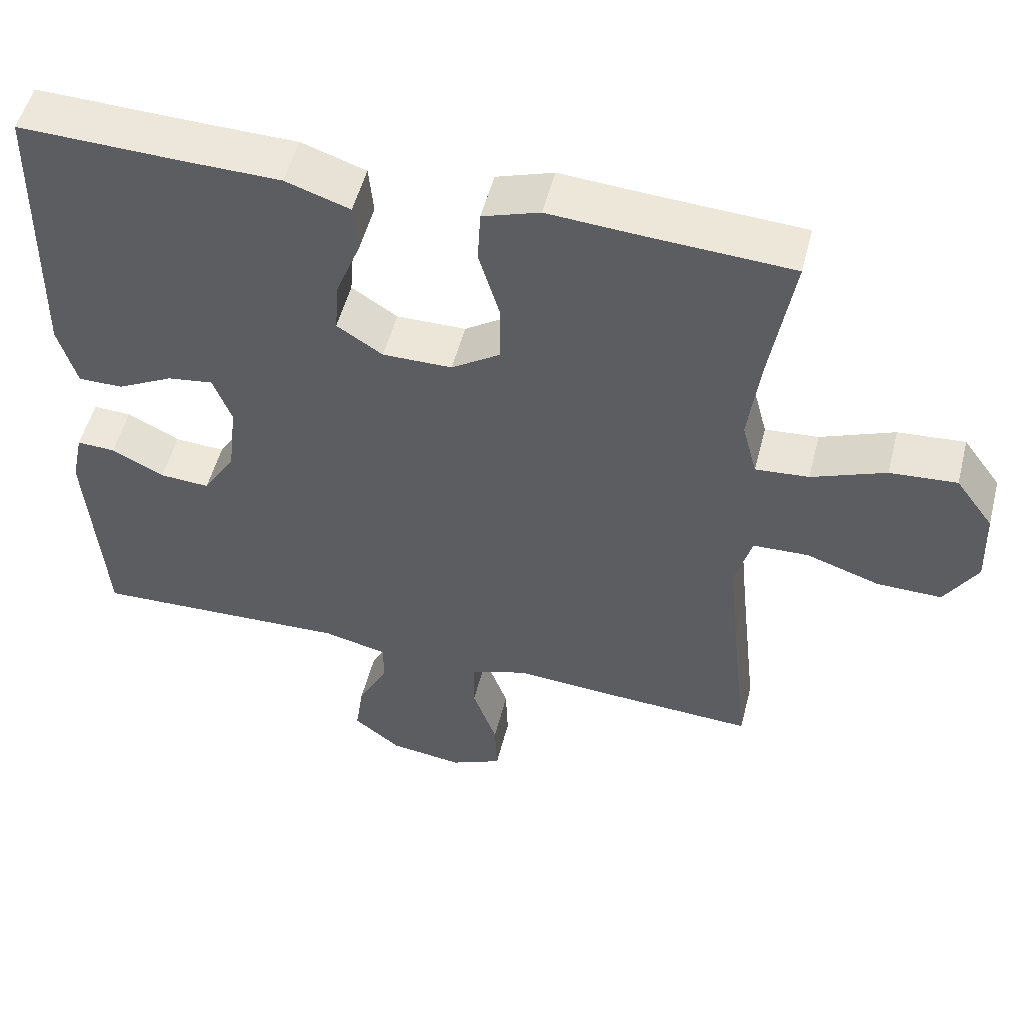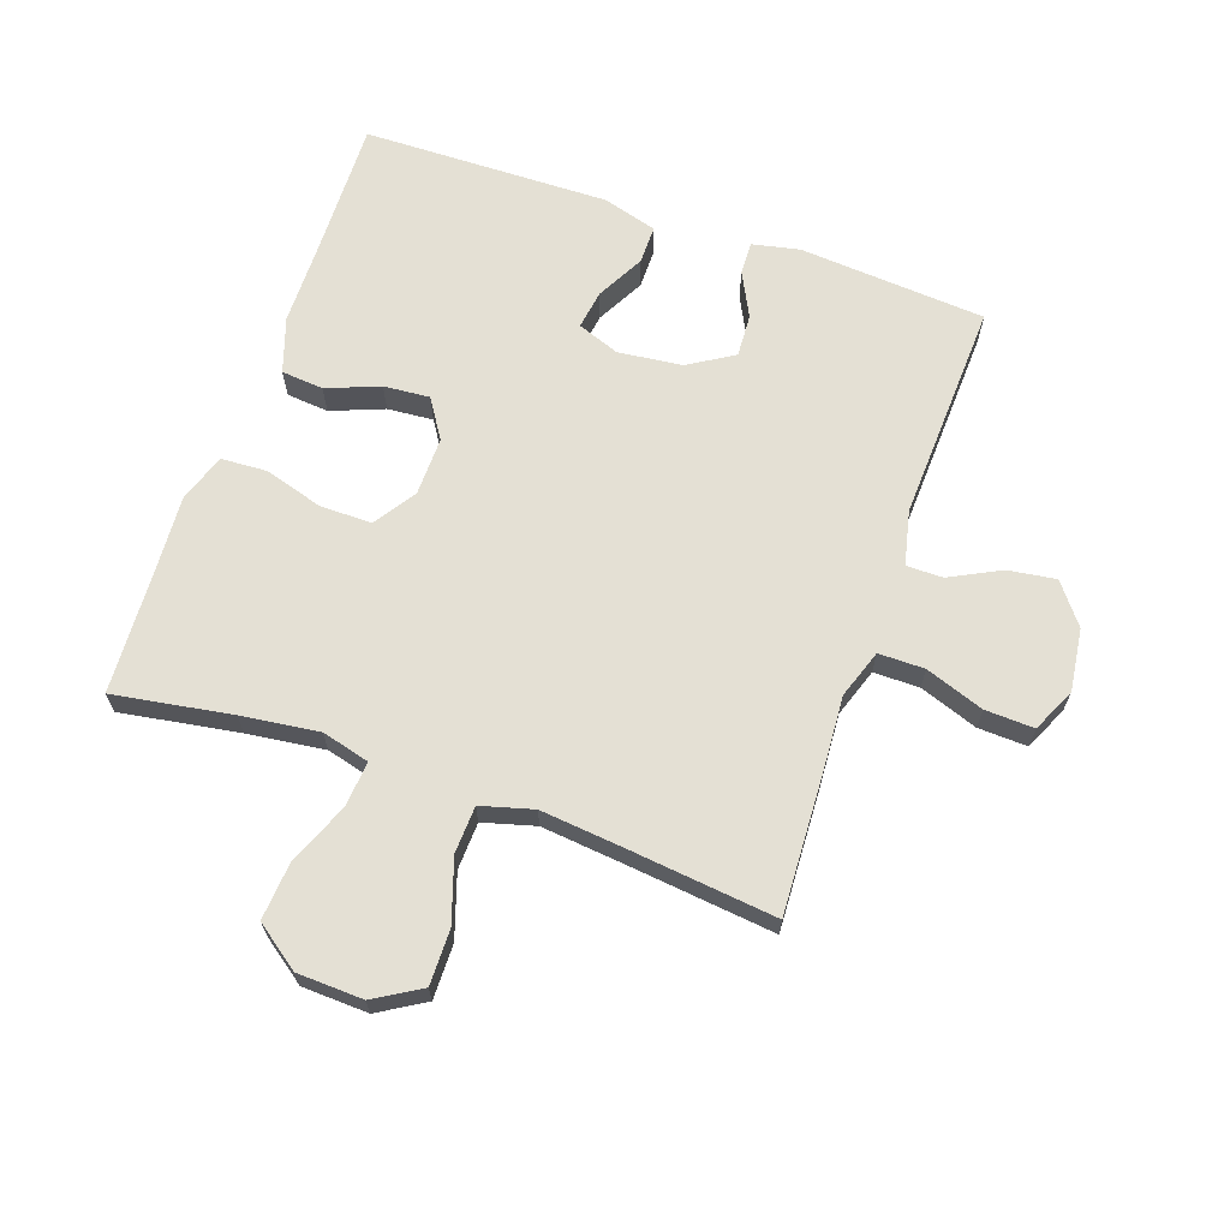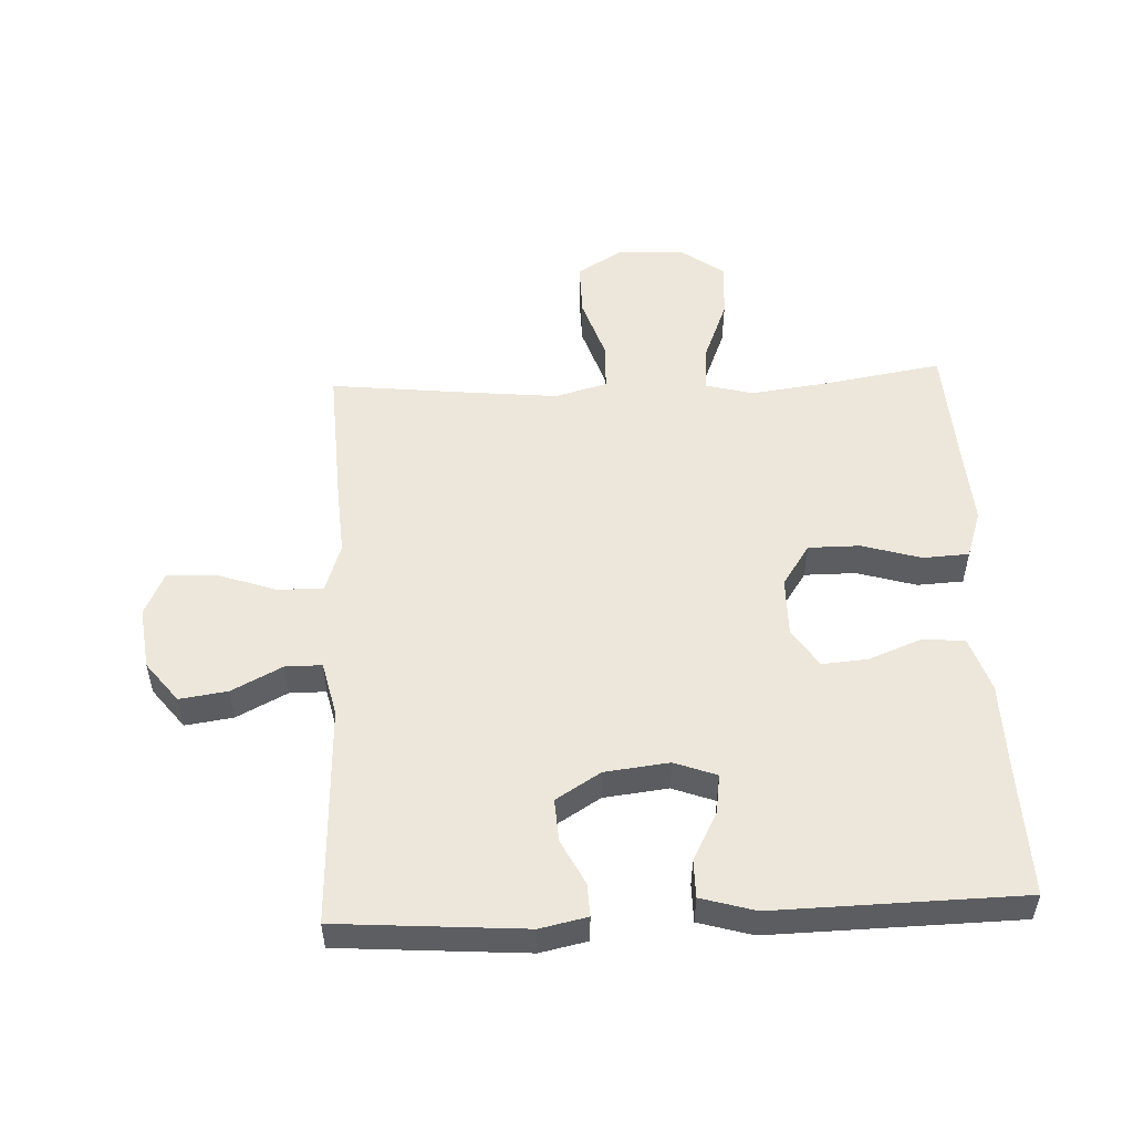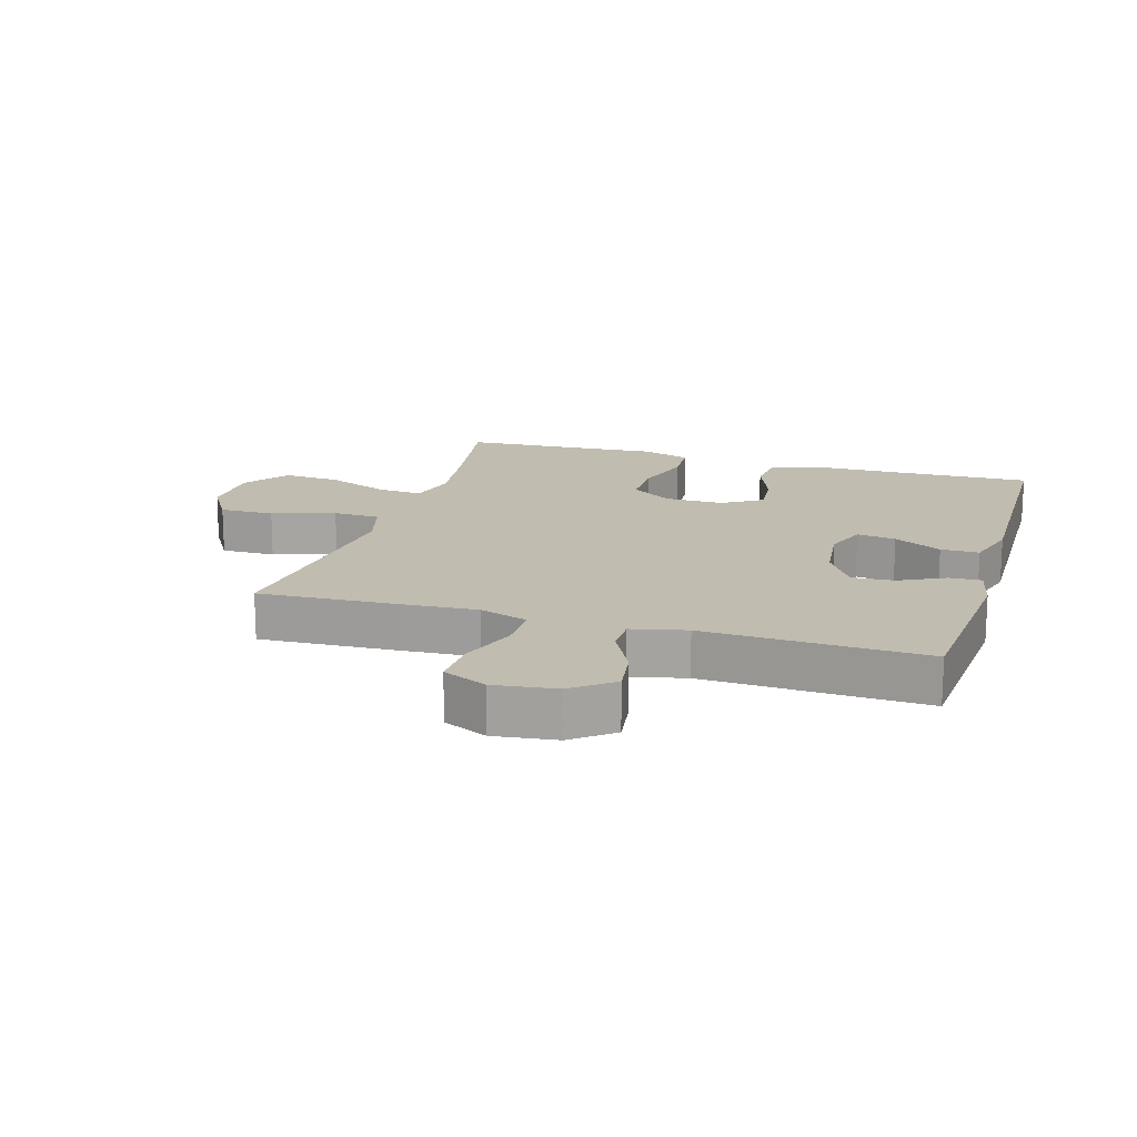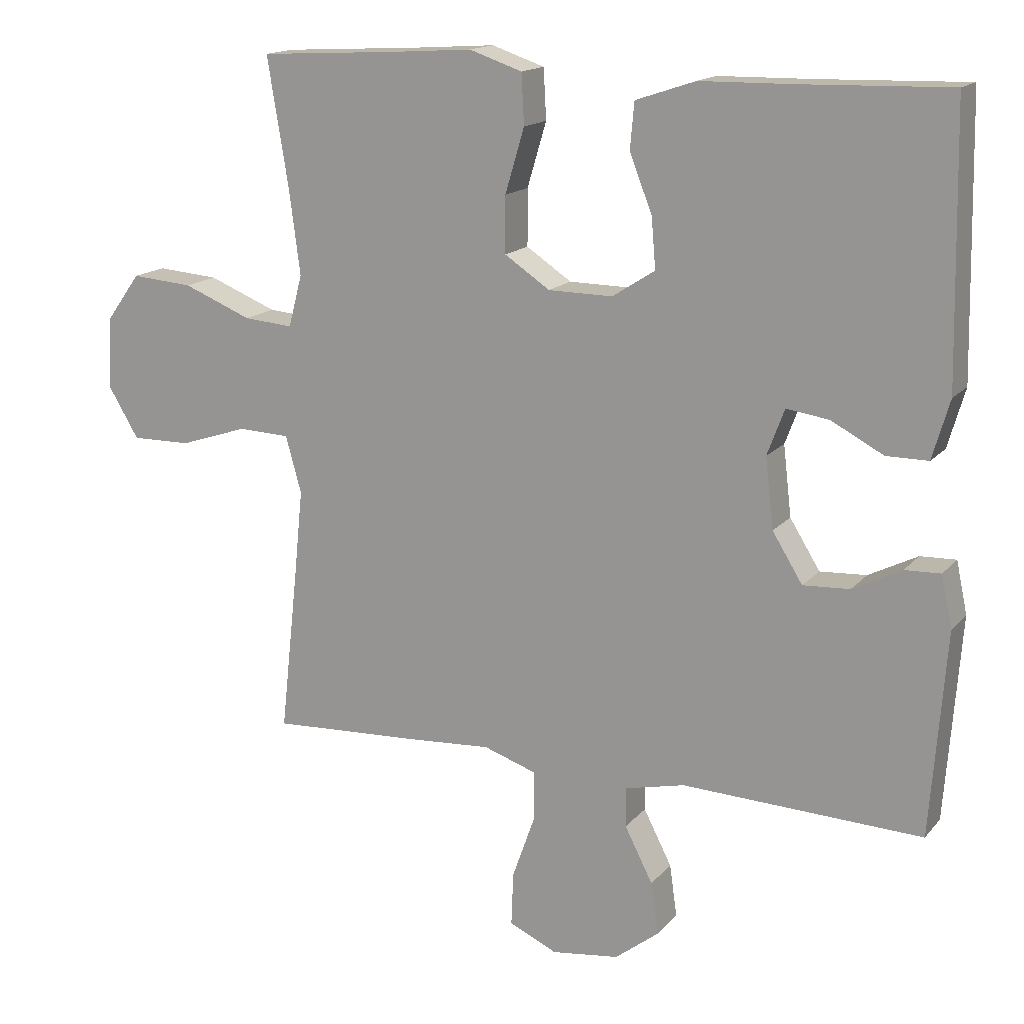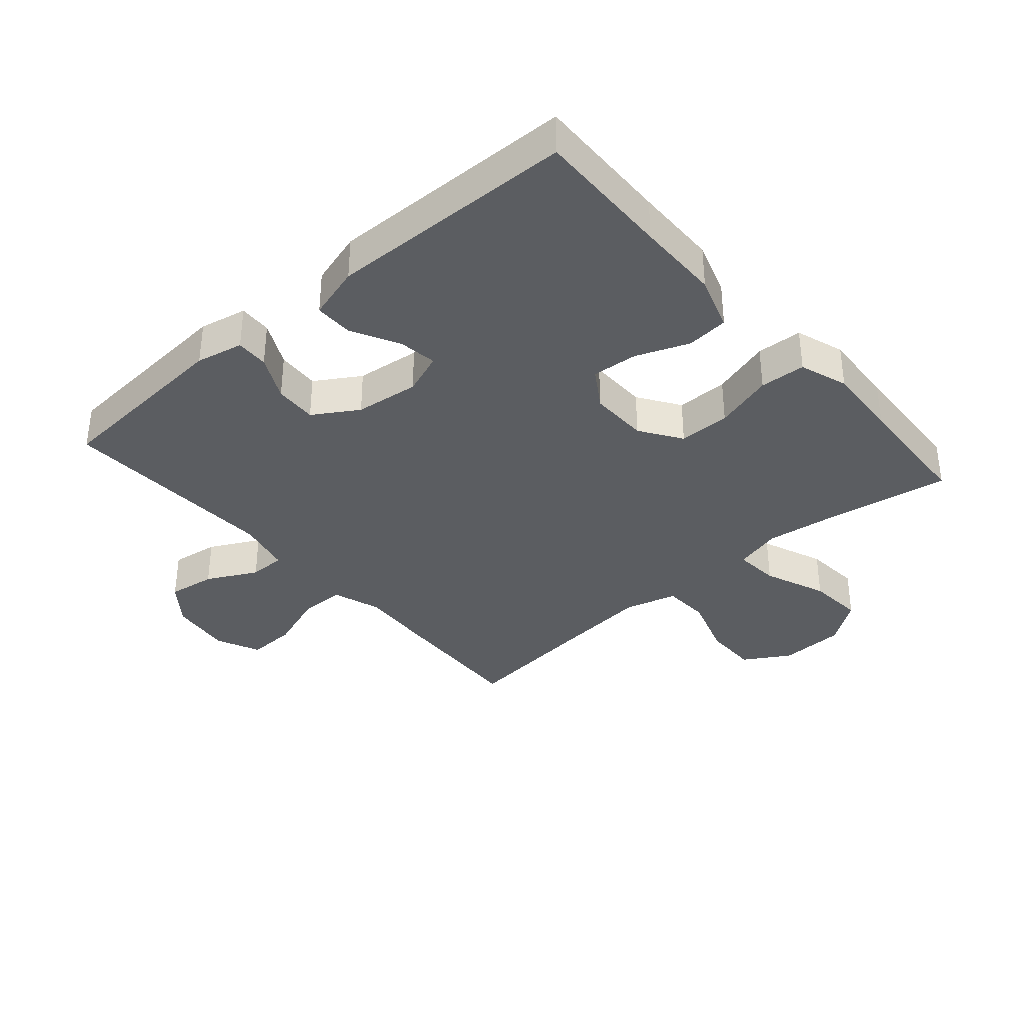
<metadata>
{"format":"obj","ext":"obj","renderer":"f3d","projection":"perspective","resolution":1024,"background":"white","views":[{"elev":52.4,"azim":14.3,"up":"+Z"},{"elev":66.0,"azim":109.3,"up":"+Y"},{"elev":52.3,"azim":-92.6,"up":"+Y"},{"elev":16.4,"azim":-163.2,"up":"+Y"},{"elev":15.7,"azim":-154.1,"up":"+Z"},{"elev":-35.8,"azim":-49.0,"up":"+Y"}]}
</metadata>
<code>
v -0.5 0.07 0.5
v -0.282 0.07 0.494
v -0.149 0.07 0.492
v -0.062 0.07 0.463
v -0.056 0.07 0.396
v -0.089 0.07 0.312
v -0.095 0.07 0.239
v -0.033 0.07 0.199
v 0.061 0.07 0.2
v 0.127 0.07 0.244
v 0.127 0.07 0.326
v 0.099 0.07 0.42
v 0.103 0.07 0.493
v 0.18 0.07 0.519
v 0.299 0.07 0.511
v 0.5 0.07 0.5
v 0.469 0.07 0.312
v 0.453 0.07 0.189
v 0.473 0.07 0.113
v 0.545 0.07 0.119
v 0.645 0.07 0.159
v 0.735 0.07 0.166
v 0.786 0.07 0.096
v 0.79 0.07 -0.009
v 0.746 0.07 -0.082
v 0.659 0.07 -0.081
v 0.559 0.07 -0.048
v 0.484 0.07 -0.051
v 0.461 0.07 -0.134
v 0.474 0.07 -0.263
v 0.5 0.07 -0.5
v 0.28 0.07 -0.489
v 0.159 0.07 -0.481
v 0.082 0.07 -0.507
v 0.082 0.07 -0.58
v 0.115 0.07 -0.673
v 0.118 0.07 -0.751
v 0.048 0.07 -0.783
v -0.051 0.07 -0.77
v -0.115 0.07 -0.72
v -0.104 0.07 -0.644
v -0.063 0.07 -0.564
v -0.063 0.07 -0.506
v -0.15 0.07 -0.486
v -0.5 0.07 -0.5
v -0.522 0.07 -0.203
v -0.506 0.07 -0.128
v -0.454 0.07 -0.13
v -0.383 0.07 -0.166
v -0.315 0.07 -0.17
v -0.271 0.07 -0.099
v -0.259 0.07 0.003
v -0.284 0.07 0.07
v -0.346 0.07 0.061
v -0.422 0.07 0.021
v -0.483 0.07 0.021
v -0.508 0.07 0.107
v -0.5 0 0.5
v -0.282 0 0.494
v -0.149 0 0.492
v -0.062 0 0.463
v -0.056 0 0.396
v -0.089 0 0.312
v -0.095 0 0.239
v -0.033 0 0.199
v 0.061 0 0.2
v 0.127 0 0.244
v 0.127 0 0.326
v 0.099 0 0.42
v 0.103 0 0.493
v 0.18 0 0.519
v 0.299 0 0.511
v 0.5 0 0.5
v 0.469 0 0.312
v 0.453 0 0.189
v 0.473 0 0.113
v 0.545 0 0.119
v 0.645 0 0.159
v 0.735 0 0.166
v 0.786 0 0.096
v 0.79 0 -0.009
v 0.746 0 -0.082
v 0.659 0 -0.081
v 0.559 0 -0.048
v 0.484 0 -0.051
v 0.461 0 -0.134
v 0.474 0 -0.263
v 0.5 0 -0.5
v 0.28 0 -0.489
v 0.159 0 -0.481
v 0.082 0 -0.507
v 0.082 0 -0.58
v 0.115 0 -0.673
v 0.118 0 -0.751
v 0.048 0 -0.783
v -0.051 0 -0.77
v -0.115 0 -0.72
v -0.104 0 -0.644
v -0.063 0 -0.564
v -0.063 0 -0.506
v -0.15 0 -0.486
v -0.5 0 -0.5
v -0.522 0 -0.203
v -0.506 0 -0.128
v -0.454 0 -0.13
v -0.383 0 -0.166
v -0.315 0 -0.17
v -0.271 0 -0.099
v -0.259 0 0.003
v -0.284 0 0.07
v -0.346 0 0.061
v -0.422 0 0.021
v -0.483 0 0.021
v -0.508 0 0.107
f 57 1 2
f 56 57 2
f 55 56 2
f 54 55 2
f 4 5 6
f 3 4 6
f 2 3 6
f 54 2 6
f 53 54 6
f 52 53 6 7
f 51 52 7 8
f 50 51 8 9
f 47 48 49
f 46 47 49
f 45 46 49
f 44 45 49
f 43 44 49 50
f 40 41 42
f 39 40 42
f 38 39 42
f 37 38 42
f 36 37 42
f 35 36 42
f 34 35 42 43
f 50 9 10
f 43 50 10
f 34 43 10
f 33 34 10
f 33 10 11
f 32 33 11
f 31 32 11
f 30 31 11
f 25 26 27
f 24 25 27
f 23 24 27
f 22 23 27
f 21 22 27
f 20 21 27
f 19 20 27 28
f 18 19 28 29
f 15 16 17
f 15 17 18
f 13 14 15
f 12 13 15
f 11 12 15
f 30 11 15
f 29 30 15
f 15 18 29
f 59 58 114
f 59 114 113
f 59 113 112
f 59 112 111
f 63 62 61
f 63 61 60
f 63 60 59
f 63 59 111
f 63 111 110
f 64 63 110 109
f 65 64 109 108
f 66 65 108 107
f 106 105 104
f 106 104 103
f 106 103 102
f 106 102 101
f 107 106 101 100
f 99 98 97
f 99 97 96
f 99 96 95
f 99 95 94
f 99 94 93
f 99 93 92
f 100 99 92 91
f 67 66 107
f 67 107 100
f 67 100 91
f 67 91 90
f 68 67 90
f 68 90 89
f 68 89 88
f 68 88 87
f 84 83 82
f 84 82 81
f 84 81 80
f 84 80 79
f 84 79 78
f 84 78 77
f 85 84 77 76
f 86 85 76 75
f 74 73 72
f 75 74 72
f 72 71 70
f 72 70 69
f 72 69 68
f 72 68 87
f 72 87 86
f 86 75 72
f 1 58 59 2
f 2 59 60 3
f 3 60 61 4
f 4 61 62 5
f 5 62 63 6
f 6 63 64 7
f 7 64 65 8
f 8 65 66 9
f 9 66 67 10
f 10 67 68 11
f 11 68 69 12
f 12 69 70 13
f 13 70 71 14
f 14 71 72 15
f 15 72 73 16
f 16 73 74 17
f 17 74 75 18
f 18 75 76 19
f 19 76 77 20
f 20 77 78 21
f 21 78 79 22
f 22 79 80 23
f 23 80 81 24
f 24 81 82 25
f 25 82 83 26
f 26 83 84 27
f 27 84 85 28
f 28 85 86 29
f 29 86 87 30
f 30 87 88 31
f 31 88 89 32
f 32 89 90 33
f 33 90 91 34
f 34 91 92 35
f 35 92 93 36
f 36 93 94 37
f 37 94 95 38
f 38 95 96 39
f 39 96 97 40
f 40 97 98 41
f 41 98 99 42
f 42 99 100 43
f 43 100 101 44
f 44 101 102 45
f 45 102 103 46
f 46 103 104 47
f 47 104 105 48
f 48 105 106 49
f 49 106 107 50
f 50 107 108 51
f 51 108 109 52
f 52 109 110 53
f 53 110 111 54
f 54 111 112 55
f 55 112 113 56
f 56 113 114 57
f 57 114 58 1

</code>
